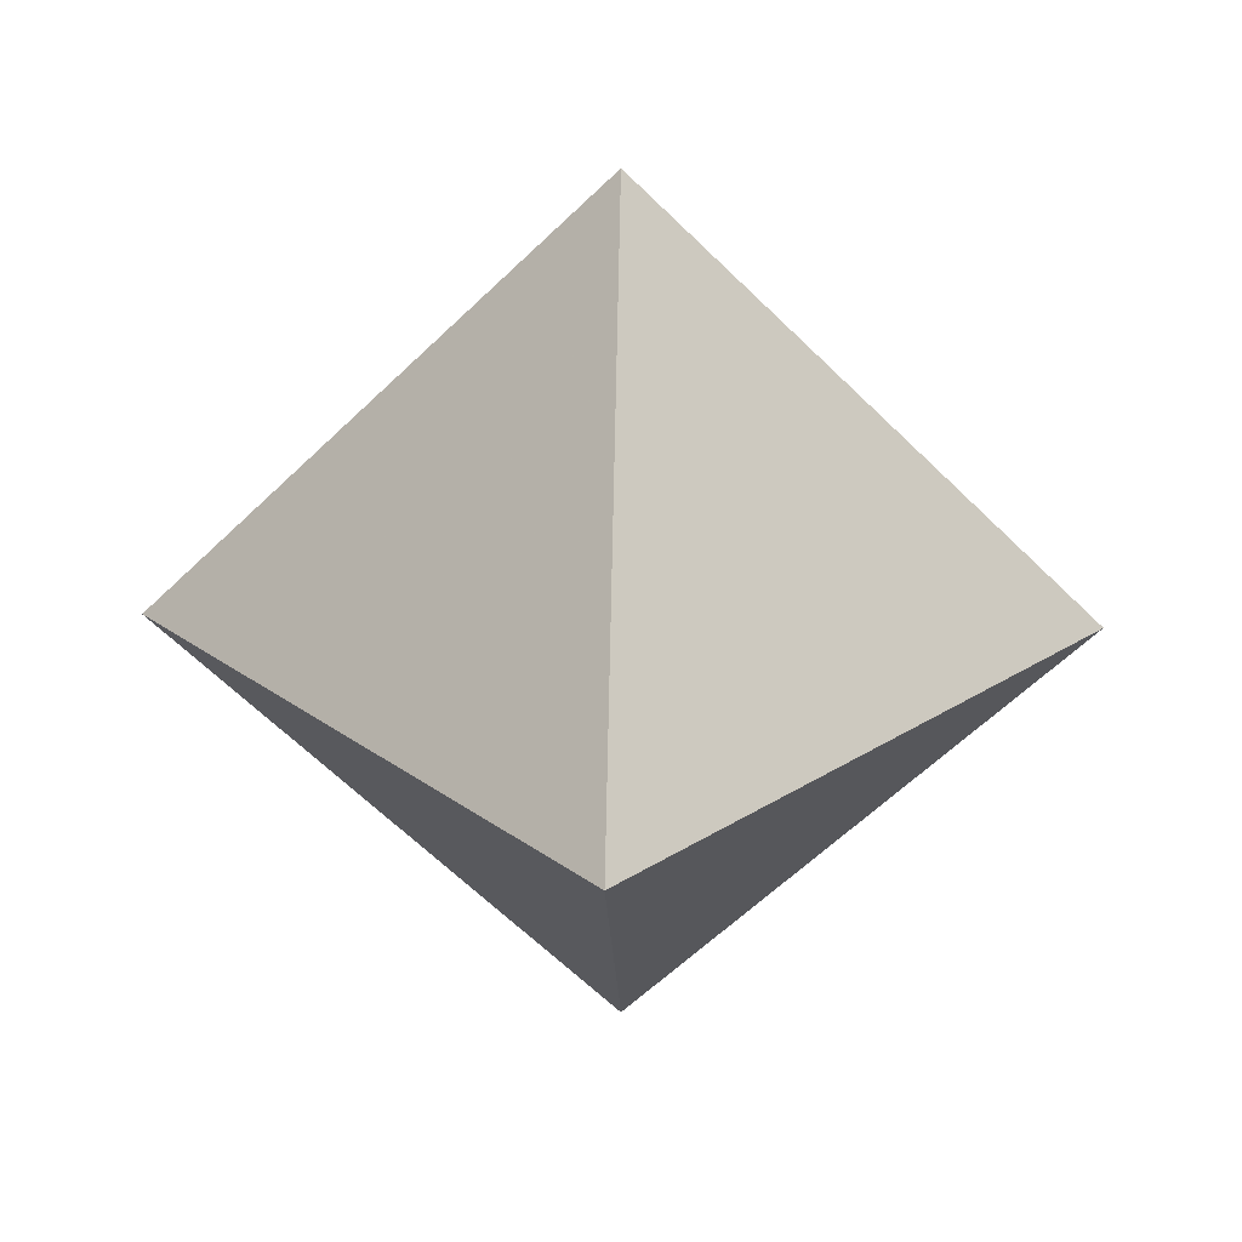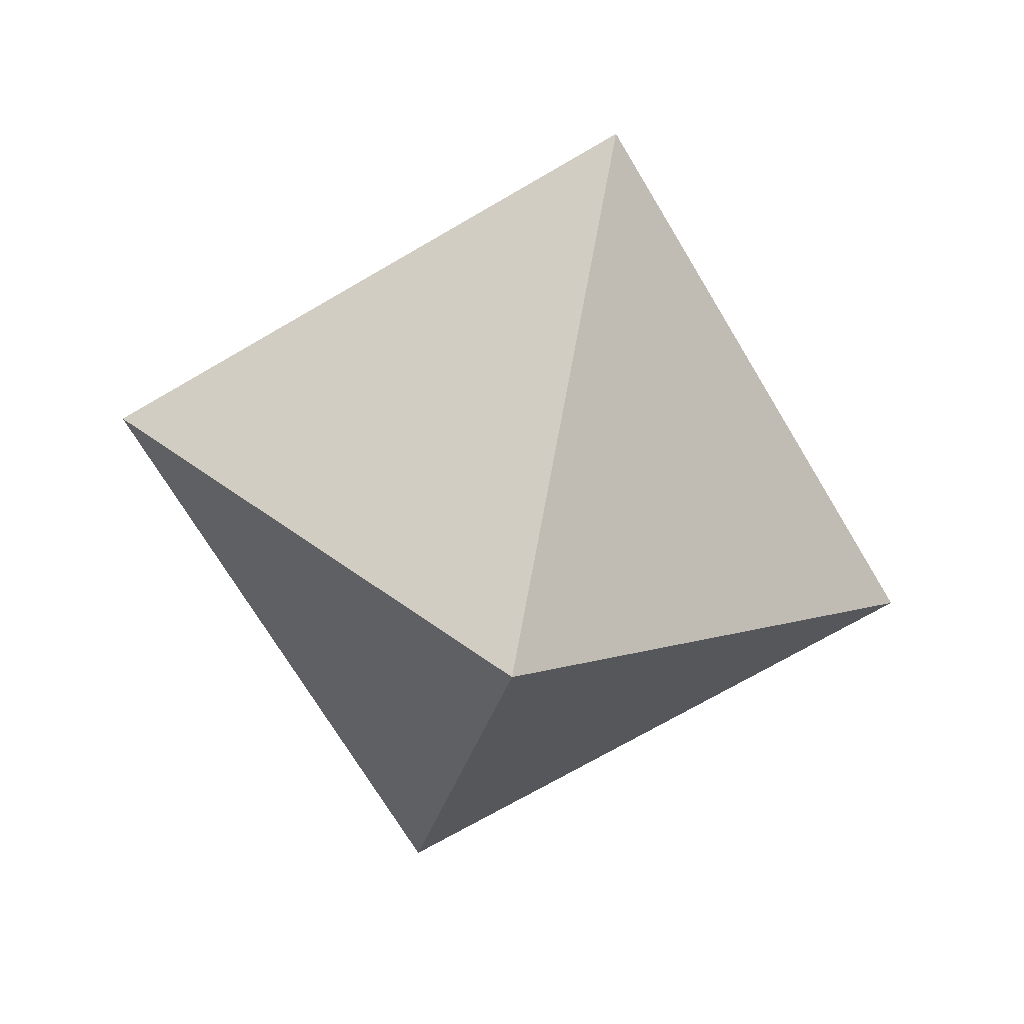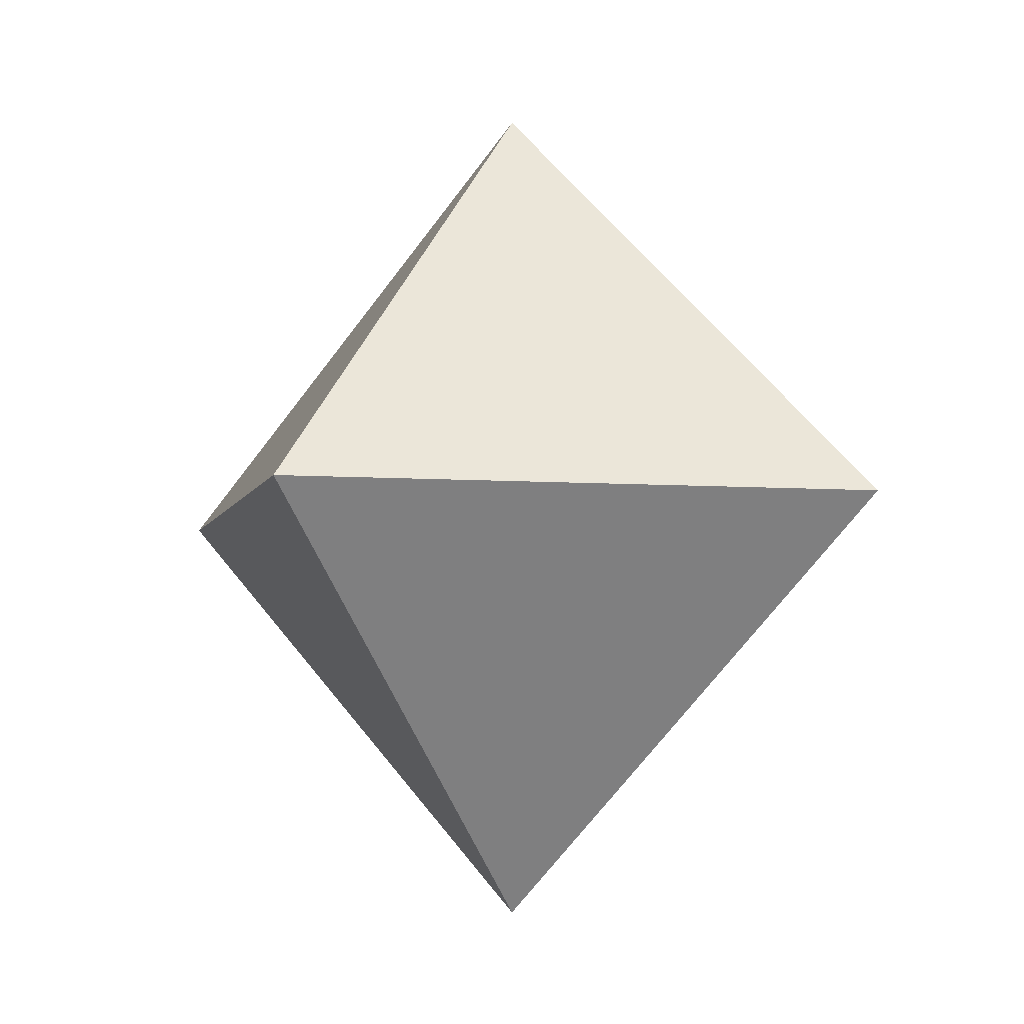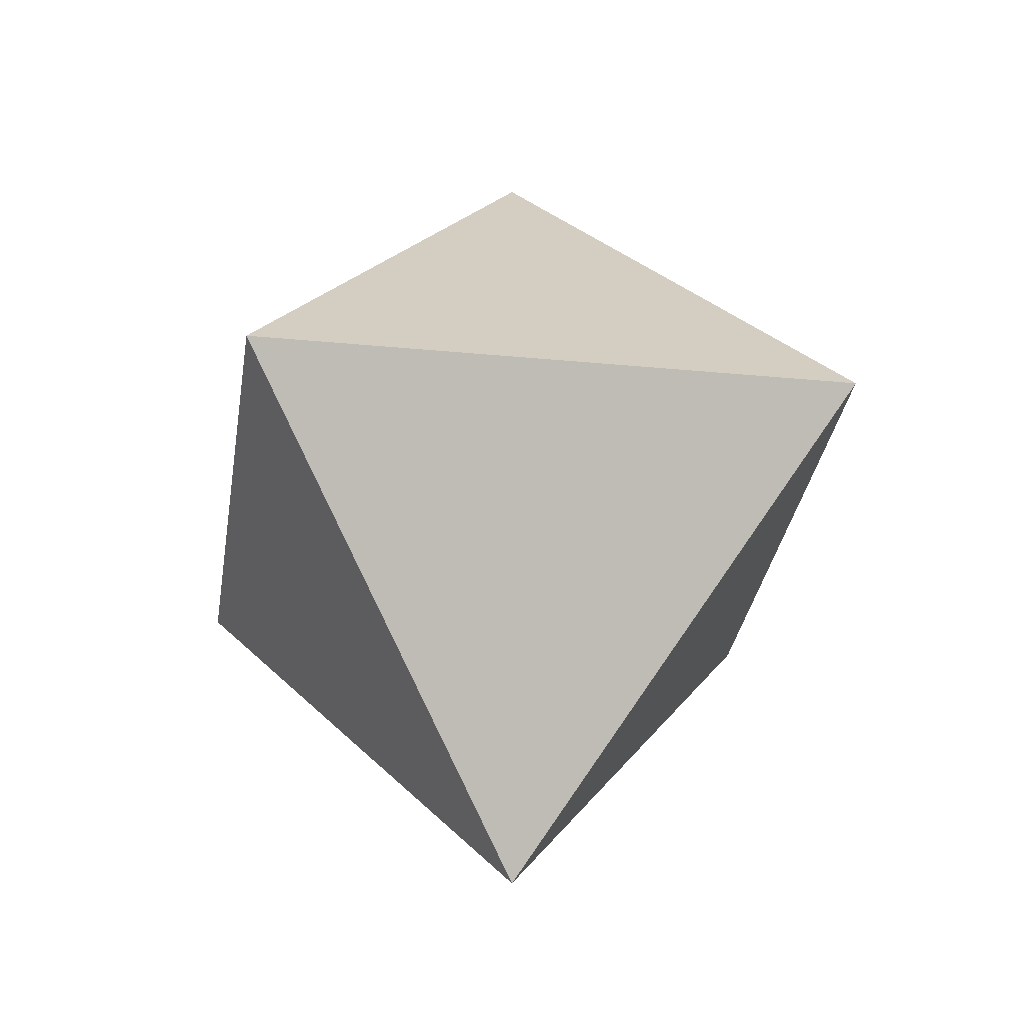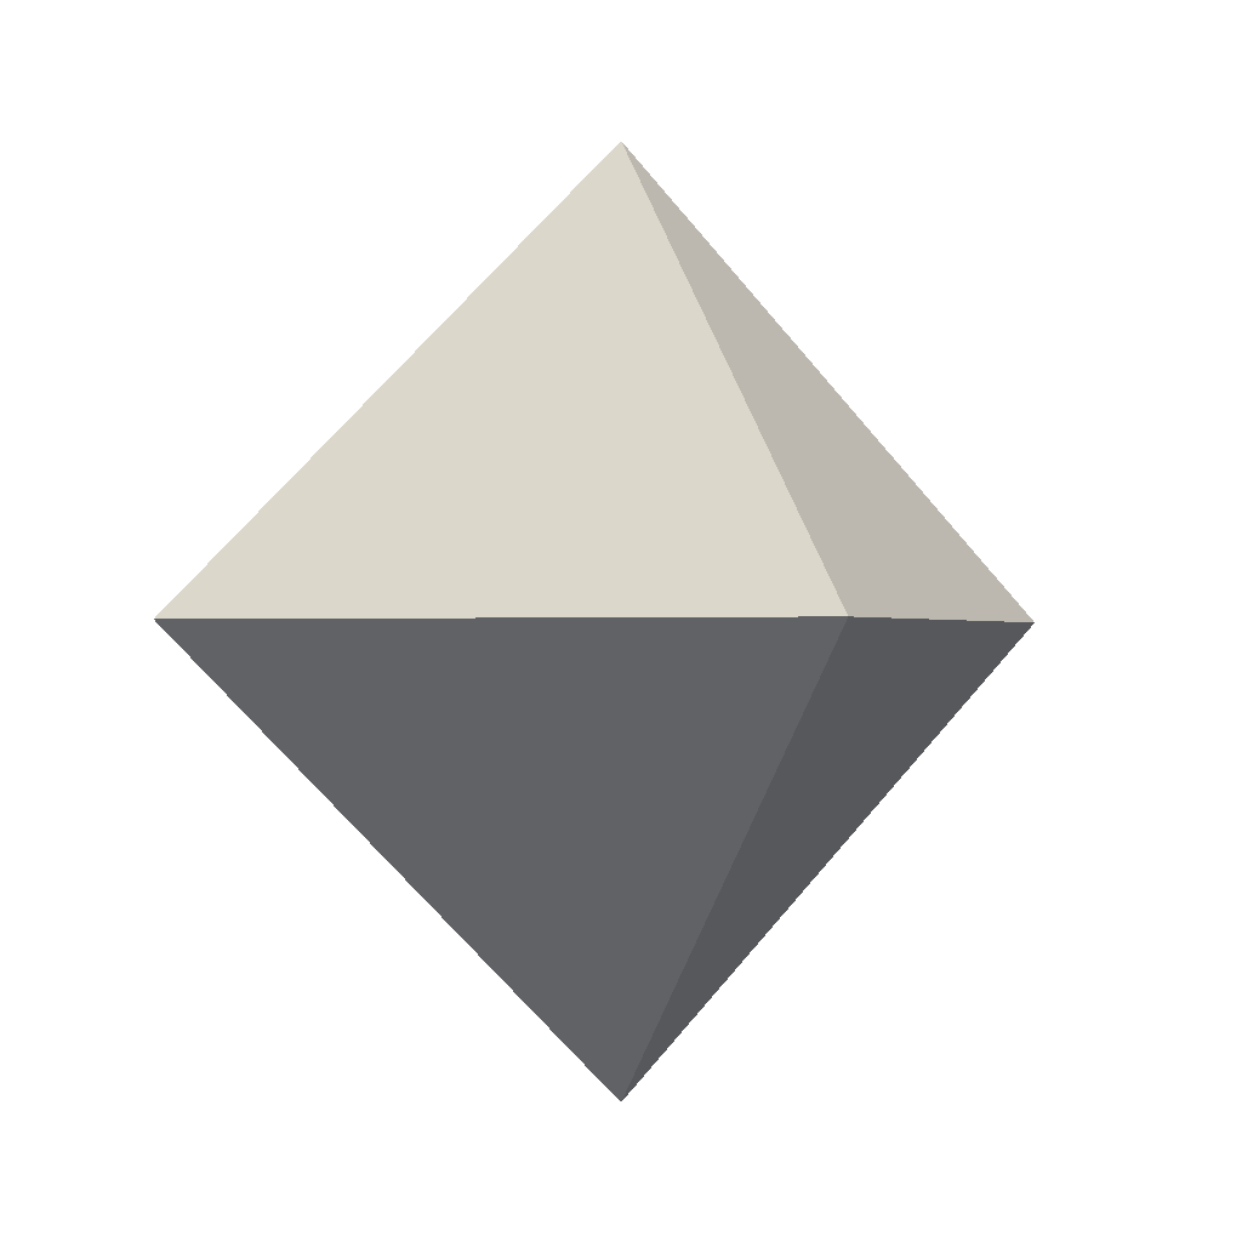
<metadata>
{"format":"obj","ext":"obj","renderer":"f3d","projection":"perspective","resolution":1024,"background":"white","views":[{"elev":29.2,"azim":1.7,"up":"+Y"},{"elev":-69.0,"azim":165.6,"up":"+Y"},{"elev":-5.5,"azim":-58.3,"up":"+Z"},{"elev":-29.9,"azim":126.9,"up":"+Y"},{"elev":-0.5,"azim":65.9,"up":"+Y"}]}
</metadata>
<code>
v 0 -1.5 -2.5
v 0 -0.7 -2.5
v 0 -1.1 -2.1
v 0.4 -1.1 -2.5
v 0 -1.1 -2.9
v -0.4 -1.1 -2.5
f 1 3 4
f 1 4 5
f 1 5 6
f 1 6 3
f 2 3 4
f 2 4 5
f 2 5 6
f 2 6 3

</code>
